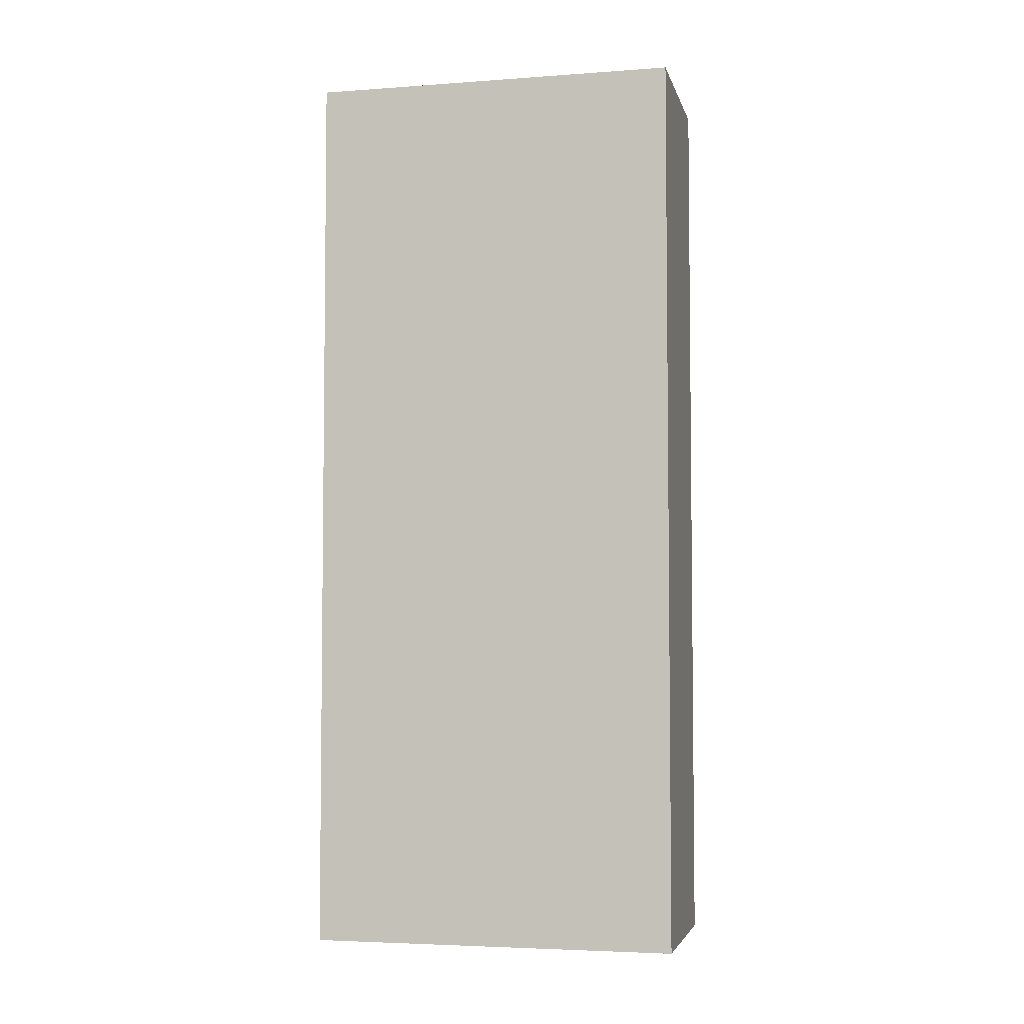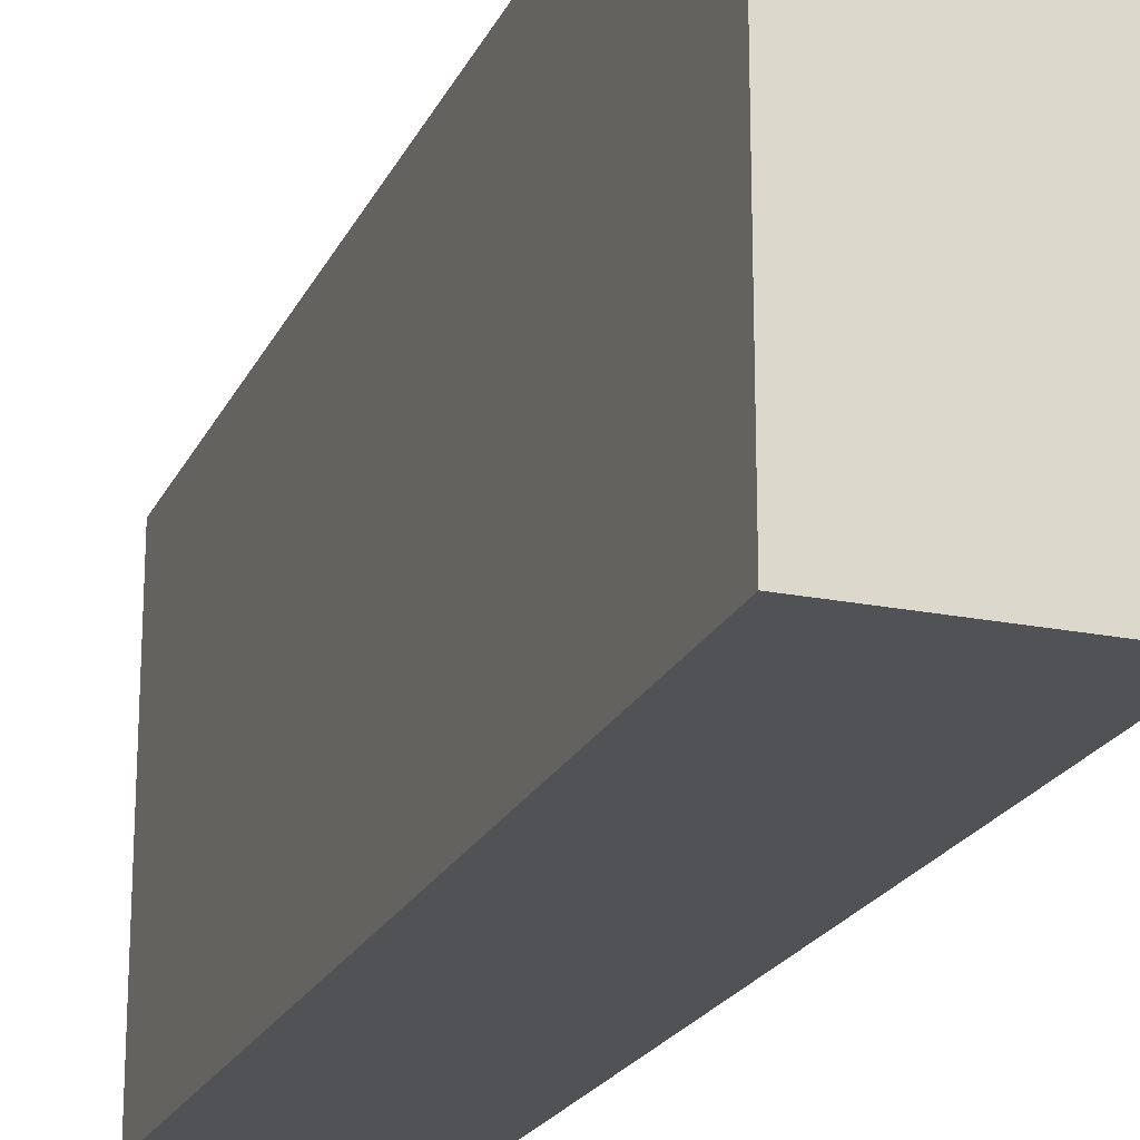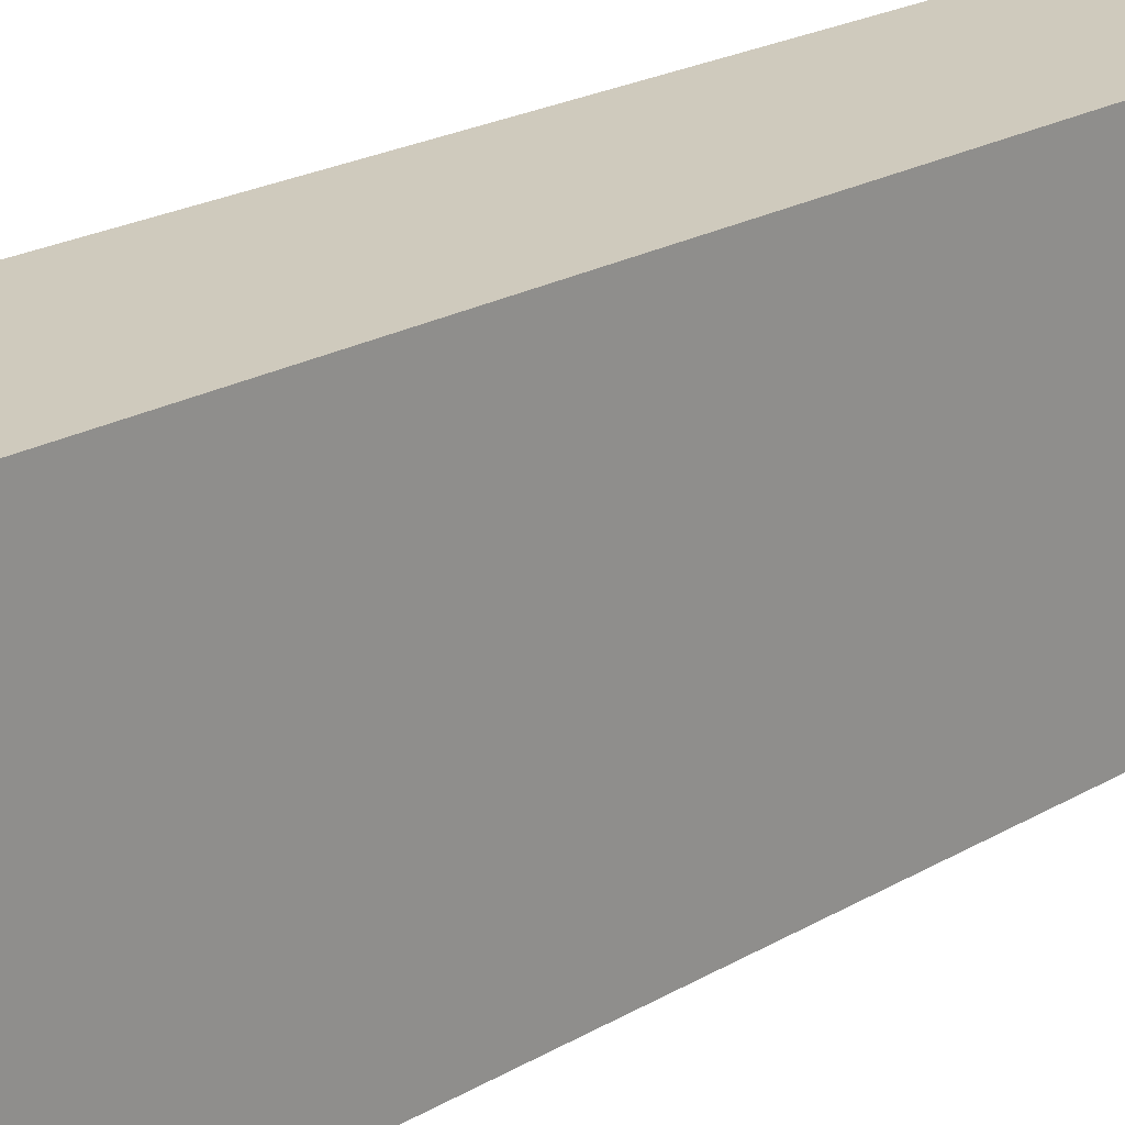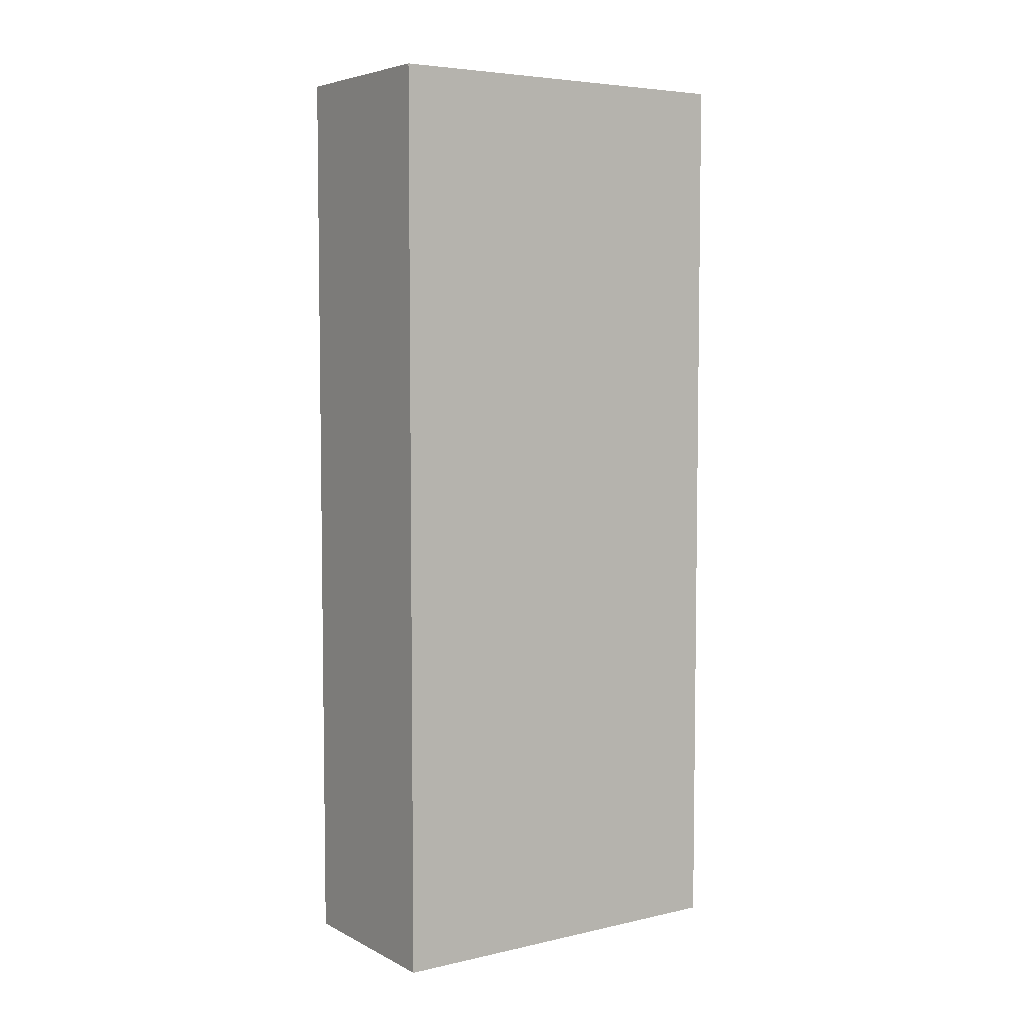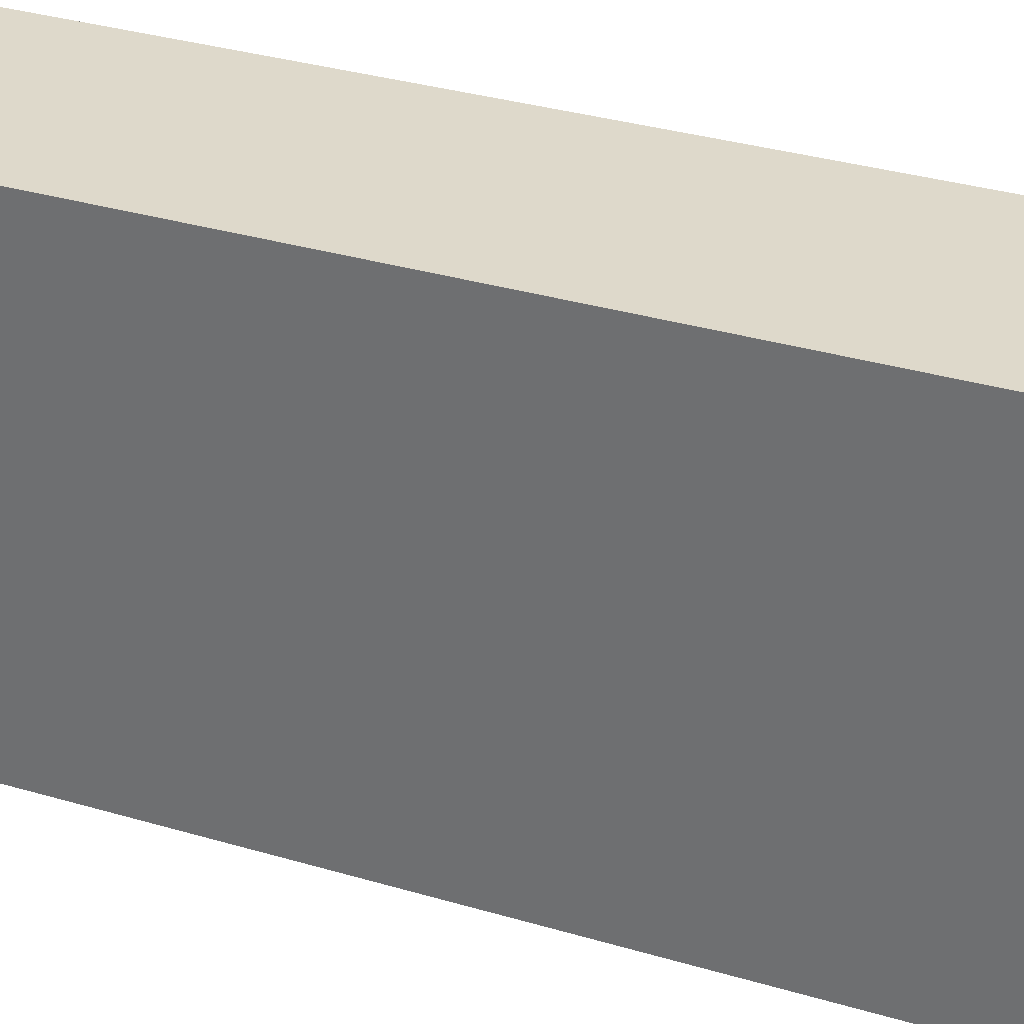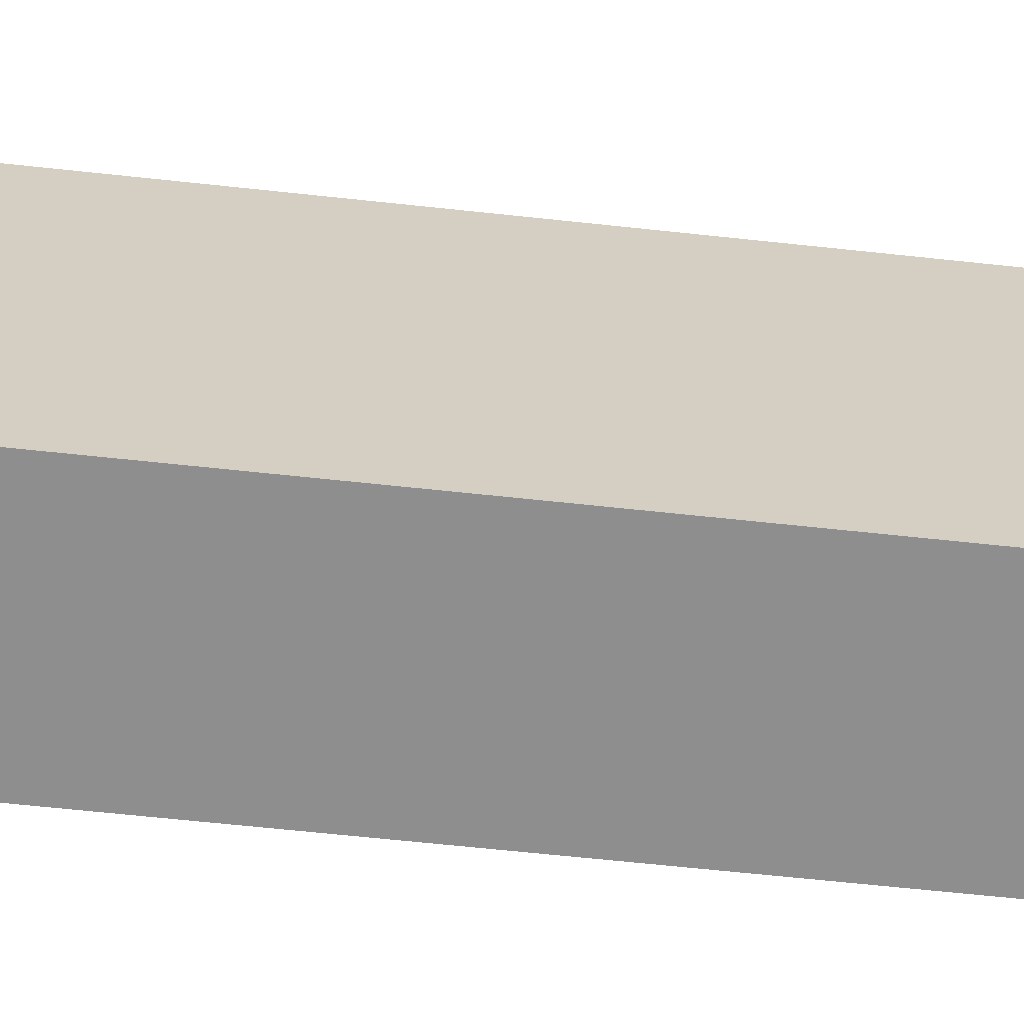
<metadata>
{"format":"obj","ext":"obj","renderer":"f3d","projection":"perspective","resolution":1024,"background":"white","views":[{"elev":-4.4,"azim":103.0,"up":"+Y"},{"elev":-21.2,"azim":-19.7,"up":"+Z"},{"elev":23.0,"azim":-134.2,"up":"+Z"},{"elev":5.4,"azim":55.6,"up":"+Y"},{"elev":31.8,"azim":-67.0,"up":"+Z"},{"elev":-65.0,"azim":83.8,"up":"+Z"}]}
</metadata>
<code>
o Cube_Cube.001
v -1 -1 1
v -1 3.894 1
v -1 -1 -1
v -1 3.894 -1
v 0.006665 -1 1
v 0.006665 3.894 1
v 0.006665 -1 -1
v 0.006665 3.894 -1
v -1 -1 0.755
v -1 3.894 0.755
v 0.006665 -1 0.755
v 0.006665 3.894 0.755
v -1 3.894 -0.7565
v 0.006665 -1 -0.7565
v -1 -1 -0.7565
v 0.006665 3.894 -0.7565
v -1 3.599 1
v -1 3.599 -1
v 0.006665 3.599 -1
v 0.006665 3.599 1
v 0.006665 3.599 0.755
v -1 3.599 0.755
v 0.006665 3.599 -0.7565
v -1 3.599 -0.7565
v -1 -0.5818 -1
v 0.006665 -0.5818 -1
v 0.006665 -0.5818 1
v 0.006665 -0.5818 0.755
v -1 -0.5818 0.755
v 0.006665 -0.5818 -0.7565
v -1 -0.5818 -0.7565
v -1 -0.5818 1
f 13 18 24
f 4 19 18
f 12 20 21
f 6 17 20
f 11 1 9
f 10 6 12
f 13 12 16
f 14 9 15
f 16 21 23
f 2 22 17
f 8 23 19
f 7 15 3
f 4 16 8
f 10 24 22
f 22 31 29
f 19 30 26
f 17 29 32
f 23 28 30
f 20 32 27
f 21 27 28
f 18 26 25
f 24 25 31
f 31 3 15
f 25 7 3
f 28 5 11
f 27 1 5
f 30 11 14
f 32 9 1
f 26 14 7
f 29 15 9
f 13 4 18
f 4 8 19
f 12 6 20
f 6 2 17
f 11 5 1
f 10 2 6
f 13 10 12
f 14 11 9
f 16 12 21
f 2 10 22
f 8 16 23
f 7 14 15
f 4 13 16
f 10 13 24
f 22 24 31
f 19 23 30
f 17 22 29
f 23 21 28
f 20 17 32
f 21 20 27
f 18 19 26
f 24 18 25
f 31 25 3
f 25 26 7
f 28 27 5
f 27 32 1
f 30 28 11
f 32 29 9
f 26 30 14
f 29 31 15

</code>
